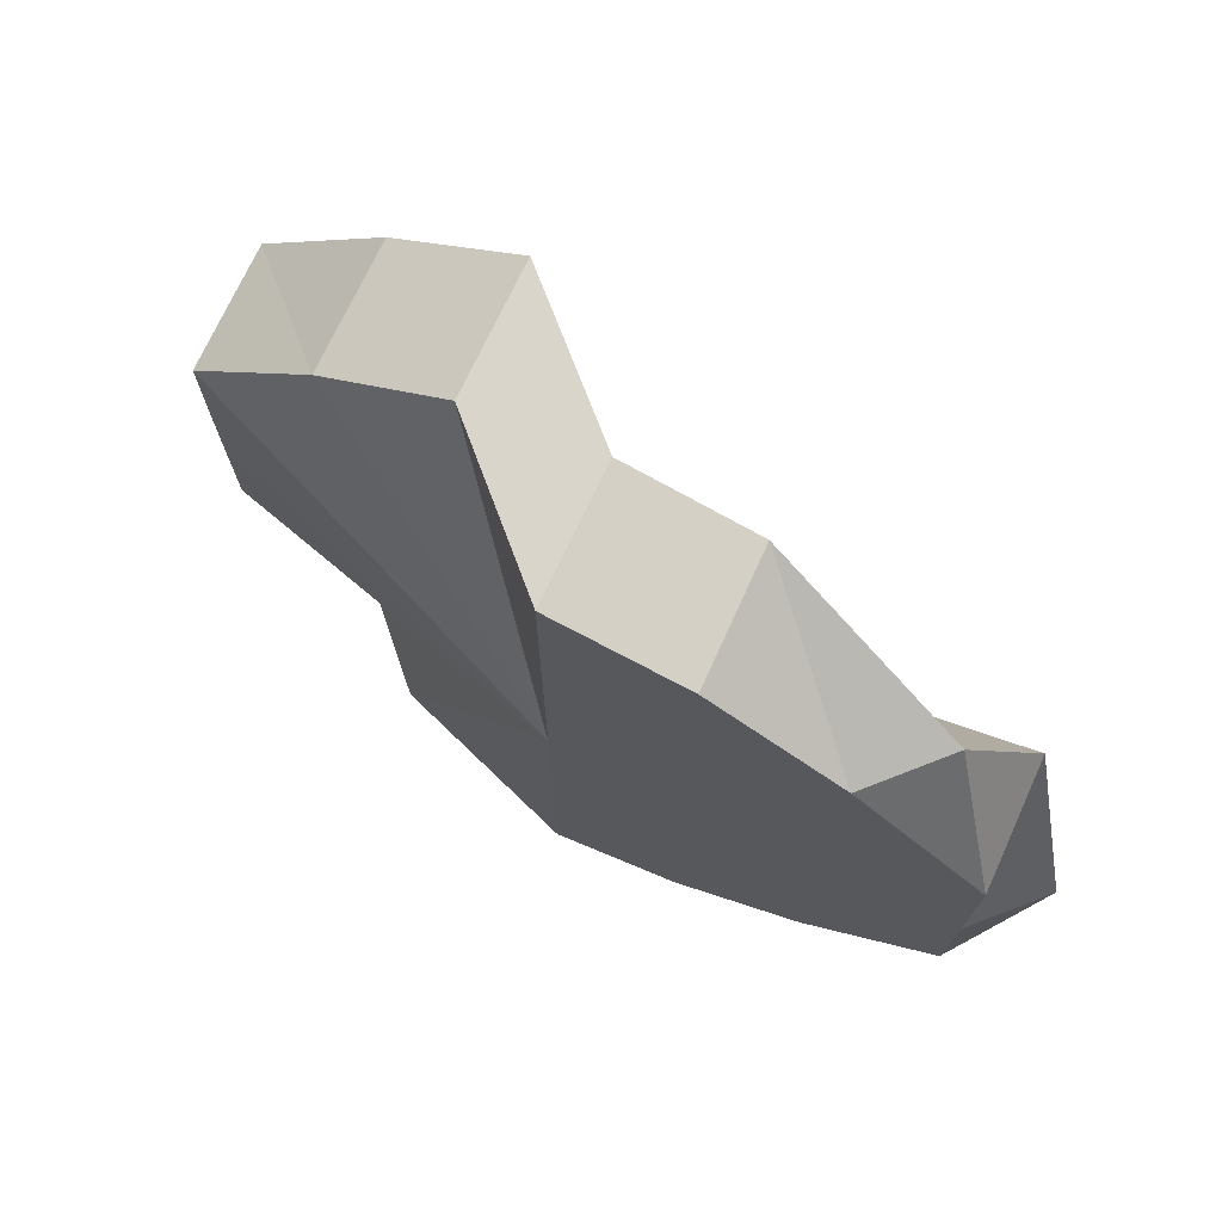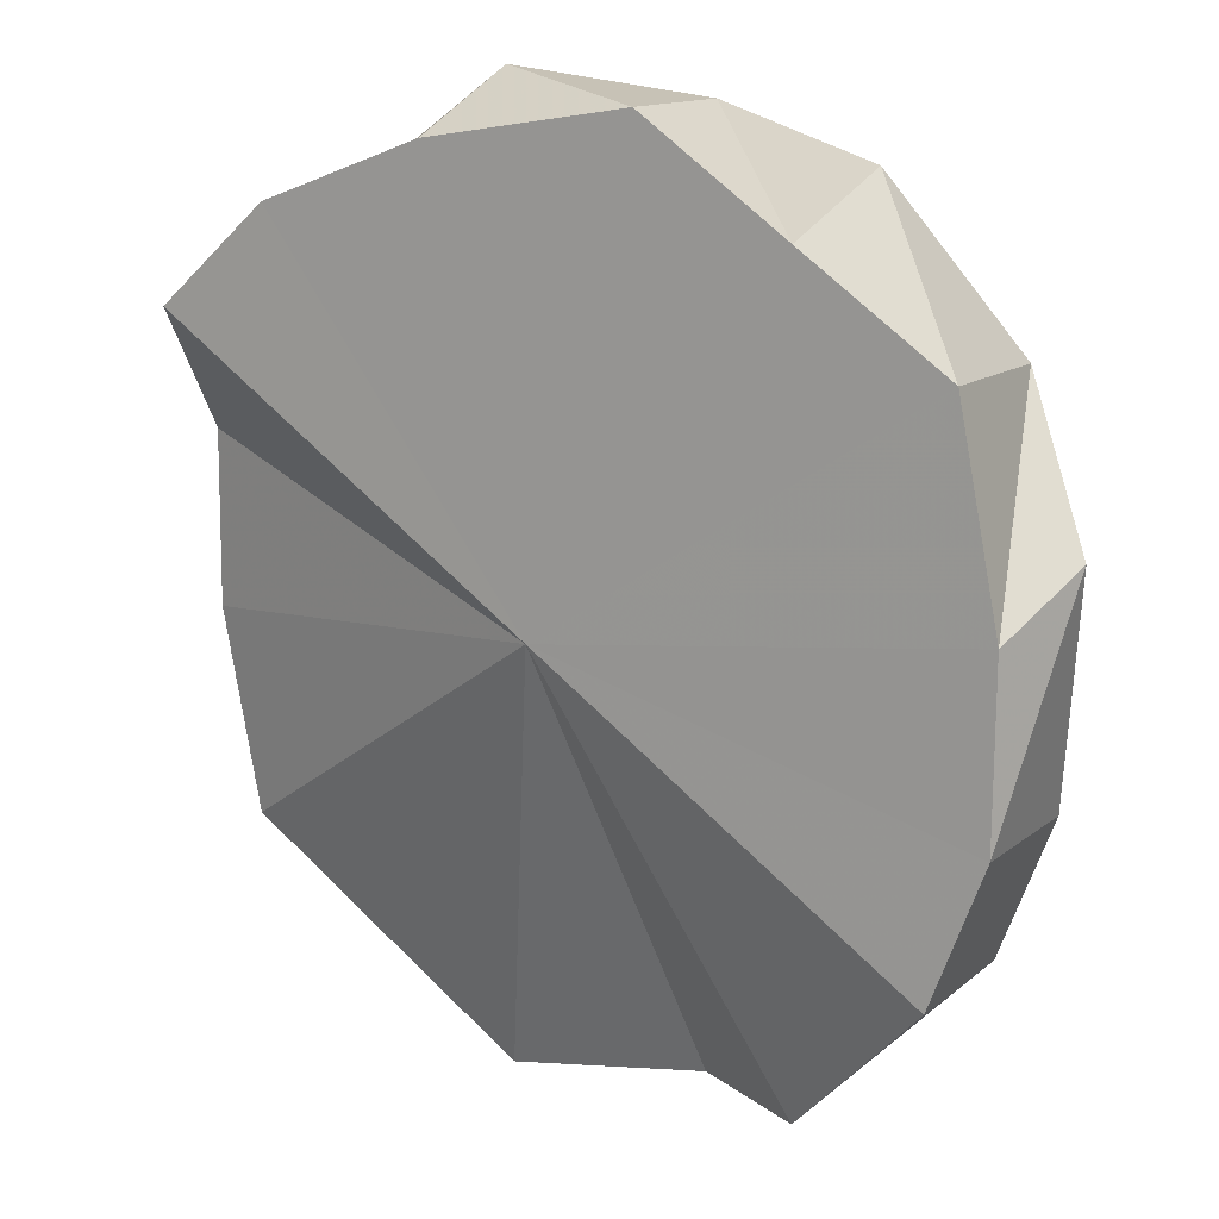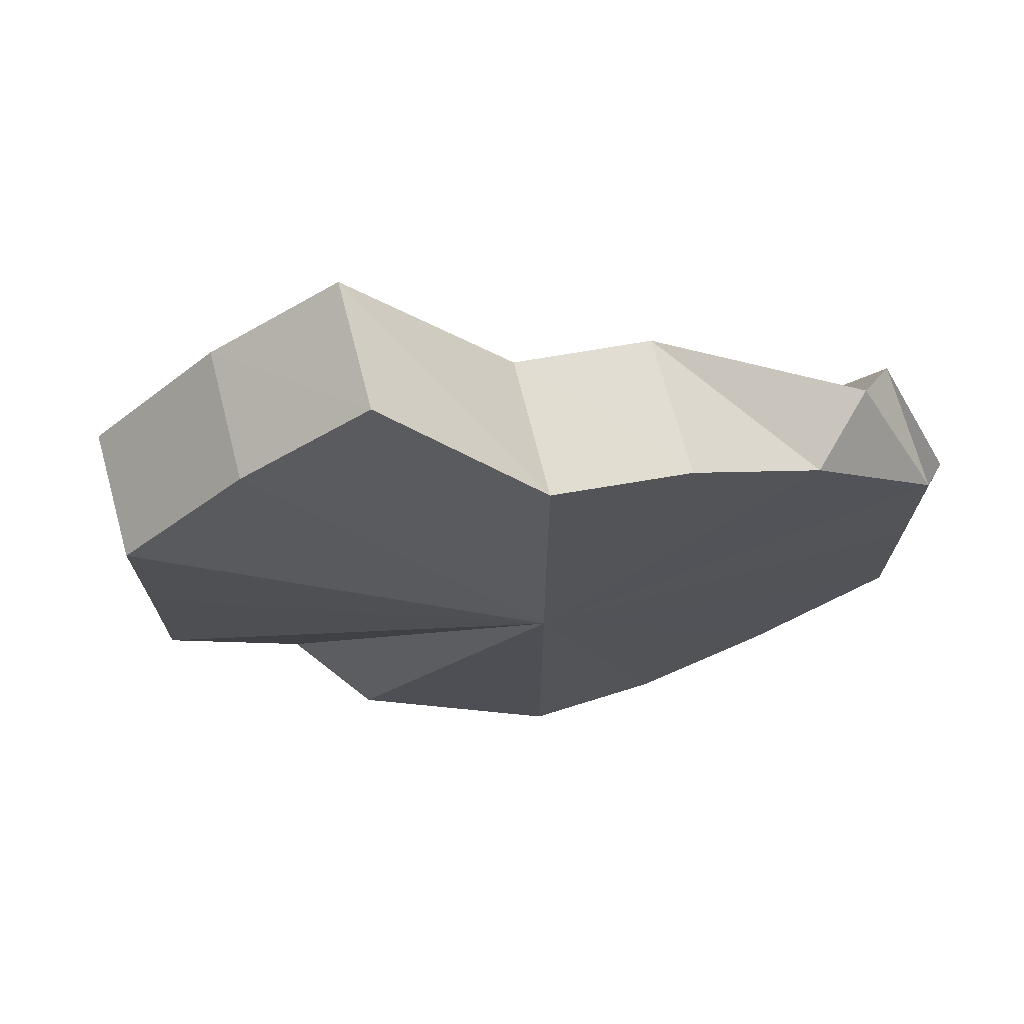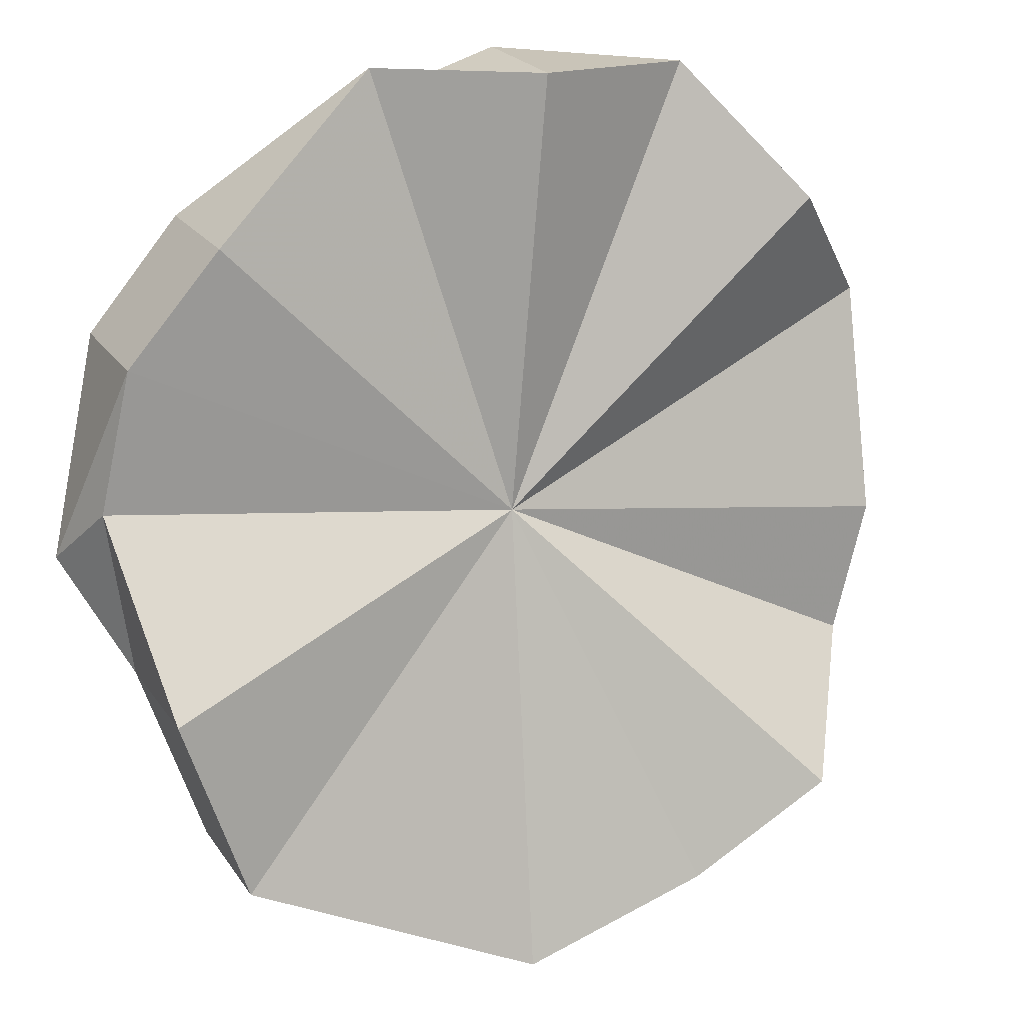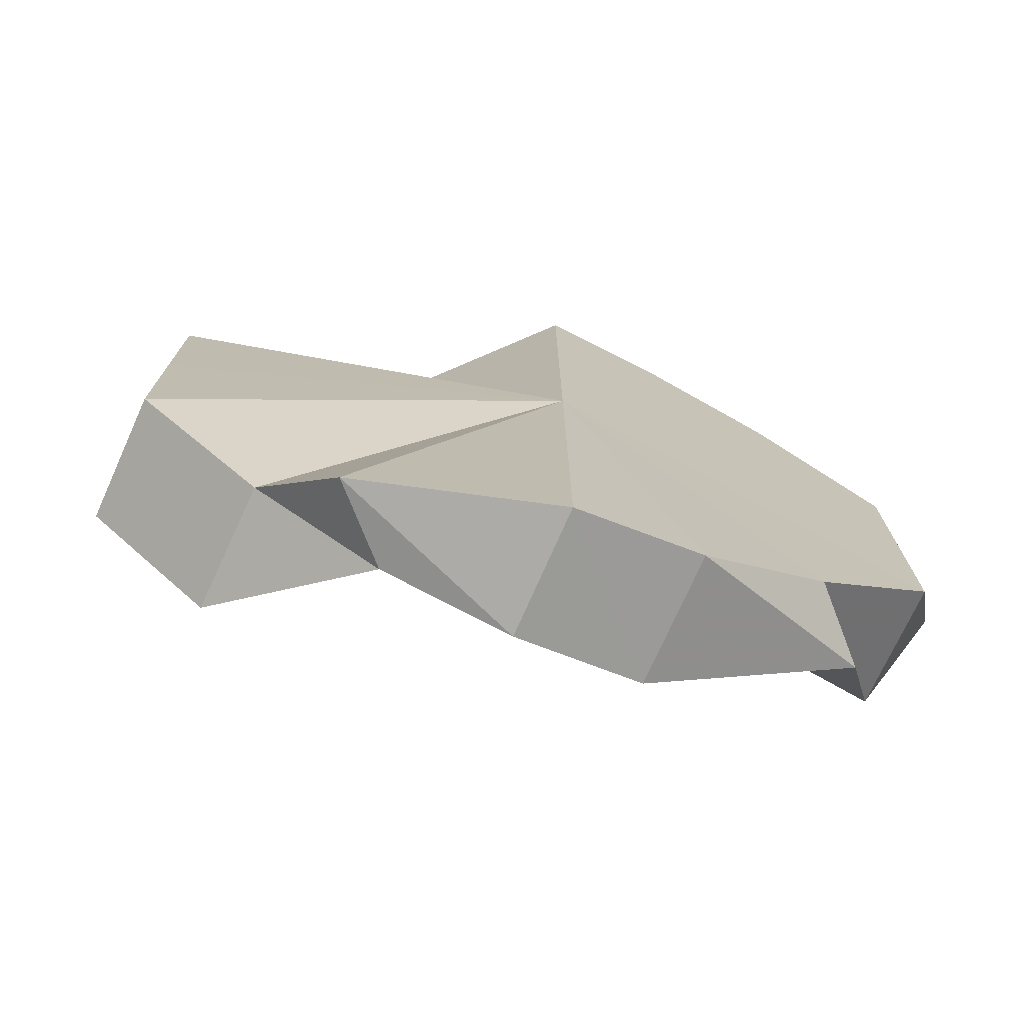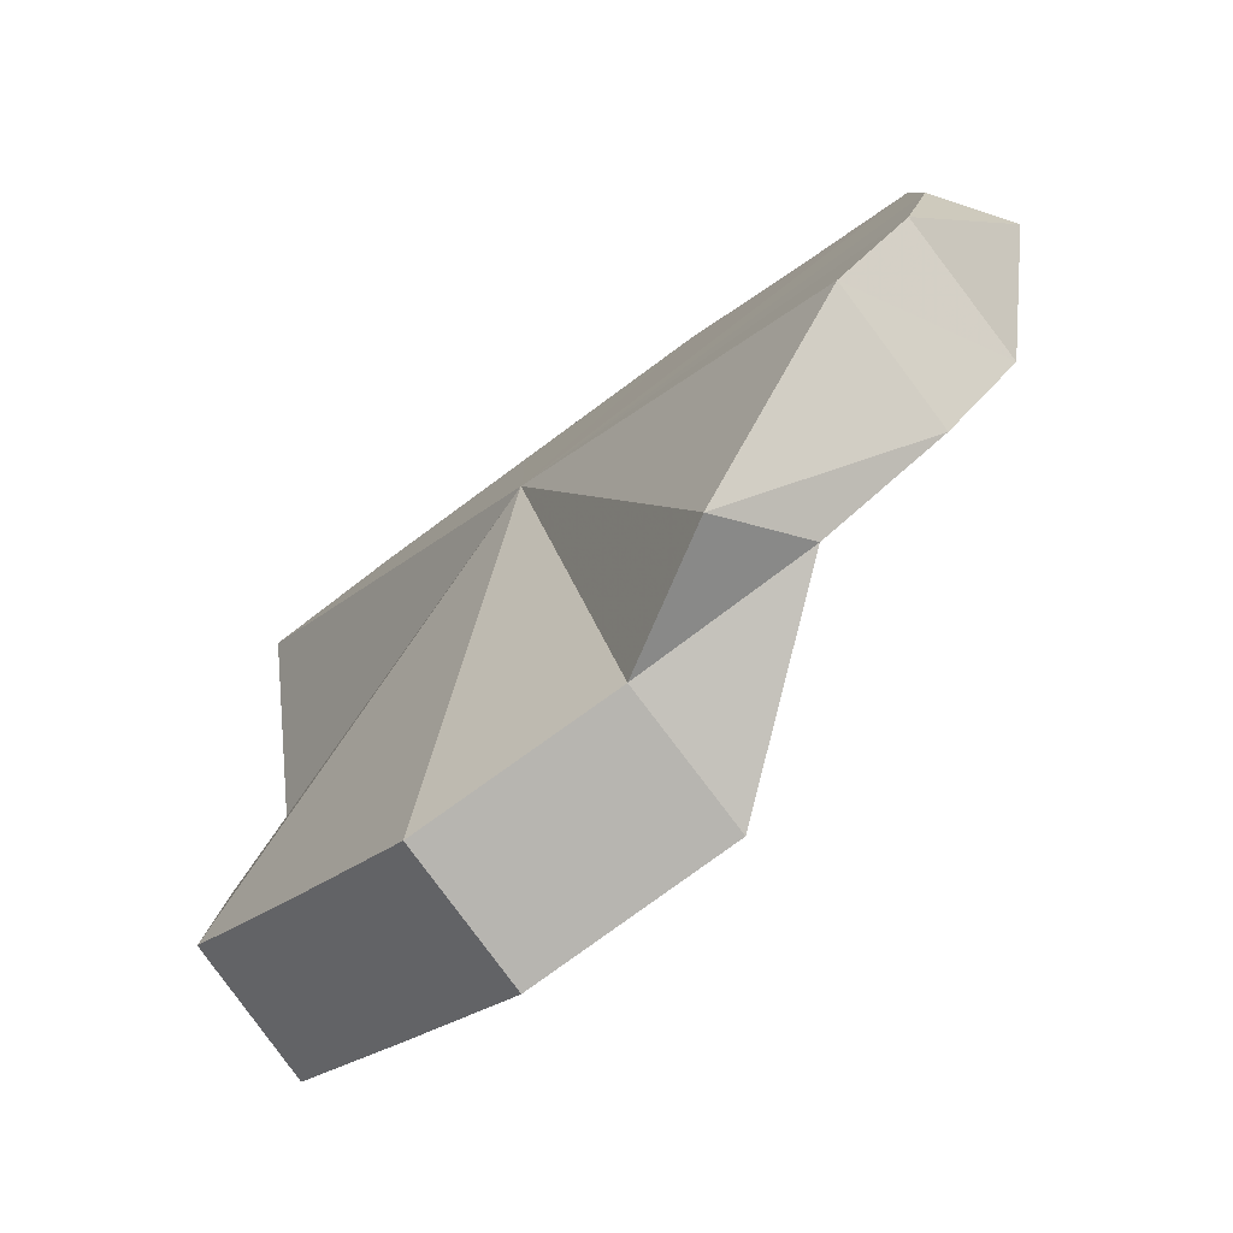
<metadata>
{"format":"obj","ext":"obj","renderer":"f3d","projection":"perspective","resolution":1024,"background":"white","views":[{"elev":74.0,"azim":159.9,"up":"+Z"},{"elev":68.6,"azim":134.6,"up":"+Y"},{"elev":71.6,"azim":120.2,"up":"+Z"},{"elev":-29.9,"azim":-125.9,"up":"+Y"},{"elev":-74.4,"azim":111.1,"up":"+Z"},{"elev":-21.6,"azim":146.6,"up":"+Y"}]}
</metadata>
<code>
o 30140
v 2201 1875 5.992
v 2201 1875 6.009
v 2201 1875 5.992
v 2201 1875 5.992
v 2201 1875 6.009
v 2201 1875 5.975
v 2201 1875 5.992
v 2201 1875 5.992
v 2201 1875 6.009
v 2201 1875 5.96
v 2201 1875 5.975
v 2201 1875 5.96
v 2201 1875 5.975
v 2201 1875 5.975
v 2201 1875 5.95
v 2201 1875 5.96
v 2201 1875 5.96
v 2201 1875 6.037
v 2201 1875 6.034
v 2201 1875 6.034
v 2201 1875 6.024
v 2201 1875 5.96
v 2201 1875 5.951
v 2201 1875 5.947
v 2201 1875 5.951
v 2201 1875 6.009
v 2201 1875 6.024
v 2201 1875 6.024
v 2201 1875 6.024
v 2201 1875 6.009
v 2201 1875 6.034
v 2201 1875 6.037
v 2201 1875 6.034
v 2201 1875 6.034
v 2201 1875 6.037
v 2201 1875 5.992
v 2201 1875 5.992
v 2201 1875 6.024
v 2201 1875 6.034
v 2201 1875 5.975
v 2201 1875 5.992
v 2201 1875 5.975
v 2201 1875 5.96
v 2201 1875 5.96
v 2201 1875 5.951
v 2201 1875 5.96
v 2201 1875 5.95
v 2201 1875 5.947
v 2201 1875 5.947
v 2201 1875 6.024
v 2201 1875 6.024
v 2201 1875 6.009
v 2201 1875 6.034
v 2201 1875 6.037
v 2201 1875 6.034
v 2201 1875 6.034
v 2201 1875 6.037
v 2201 1875 6.024
v 2201 1875 6.034
v 2201 1875 6.009
v 2201 1875 5.992
v 2201 1875 6.009
v 2201 1875 5.975
v 2201 1875 5.96
v 2201 1875 5.975
v 2201 1875 5.951
v 2201 1875 5.947
v 2201 1875 5.95
v 2201 1875 5.951
v 2201 1875 5.947
v 2201 1875 5.96
v 2201 1875 5.95
v 2201 1875 5.951
v 2201 1875 5.992
v 2201 1875 5.95
v 2201 1875 5.947
v 2201 1875 5.96
v 2201 1875 5.975
v 2201 1875 5.992
v 2201 1875 6.009
v 2201 1875 6.024
v 2201 1875 6.034
v 2201 1875 6.037
v 2201 1875 6.034
v 2201 1875 6.024
v 2201 1875 6.009
v 2201 1875 5.992
v 2201 1875 5.975
v 2201 1875 5.96
v 2201 1875 5.95
f 1 2 3
f 4 2 5
f 6 1 4
f 7 2 1
f 7 8 9
f 7 10 11
f 12 13 6
f 13 1 14
f 7 1 13
f 15 16 12
f 16 13 17
f 7 13 16
f 7 18 19
f 7 20 18
f 7 21 20
f 7 22 23
f 7 23 24
f 7 24 25
f 7 26 27
f 27 26 28
f 29 26 30
f 31 27 29
f 32 33 31
f 34 35 32
f 30 36 37
f 38 39 34
f 7 40 36
f 36 40 41
f 37 40 42
f 42 43 44
f 7 45 43
f 43 45 46
f 44 45 47
f 47 48 49
f 7 39 50
f 50 39 51
f 7 50 2
f 2 50 52
f 5 50 38
f 53 54 55
f 54 56 57
f 56 58 59
f 60 61 62
f 63 64 65
f 66 67 68
f 67 69 70
f 69 71 72
f 70 73 72
f 74 70 72
f 74 75 76
f 74 77 75
f 74 78 77
f 74 79 78
f 74 80 79
f 74 81 80
f 74 82 81
f 74 83 82
f 74 84 83
f 74 85 84
f 74 86 85
f 74 87 86
f 74 88 87
f 74 89 88
f 74 90 89

</code>
